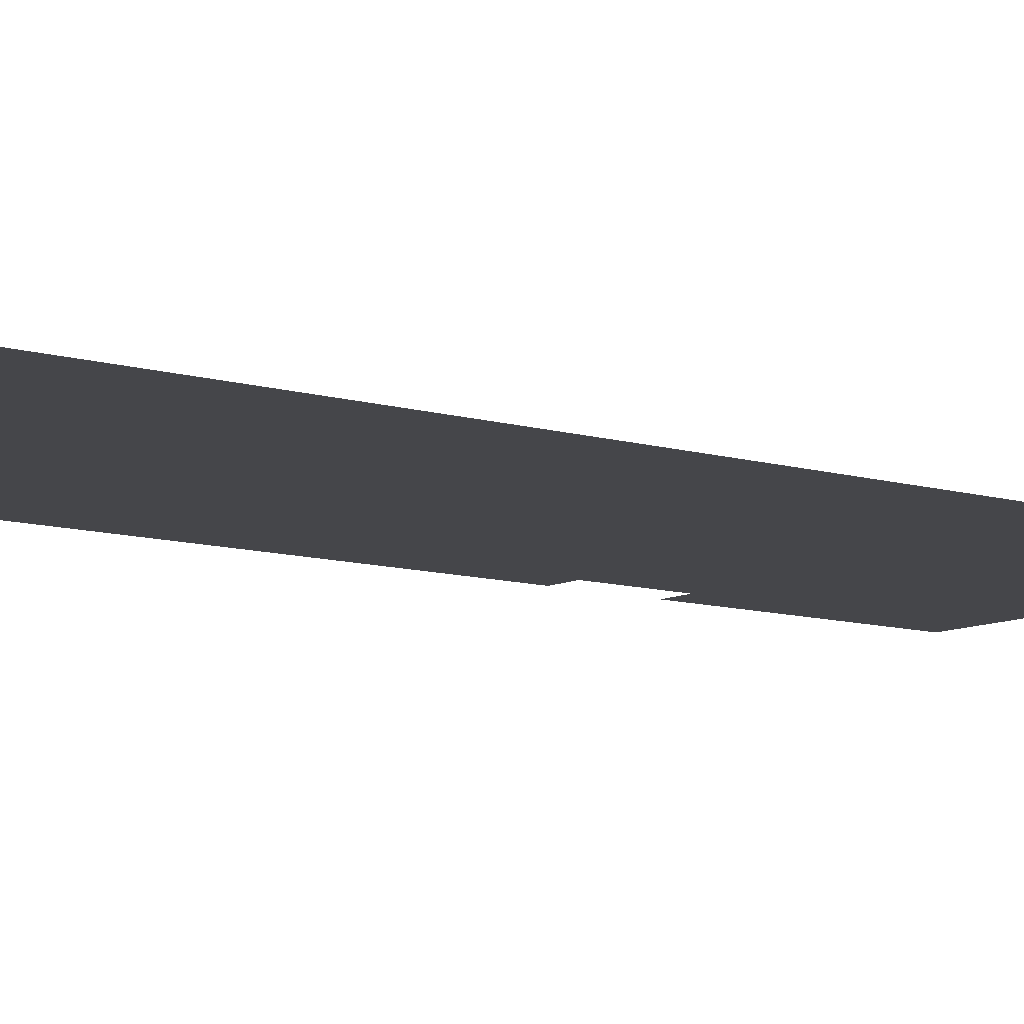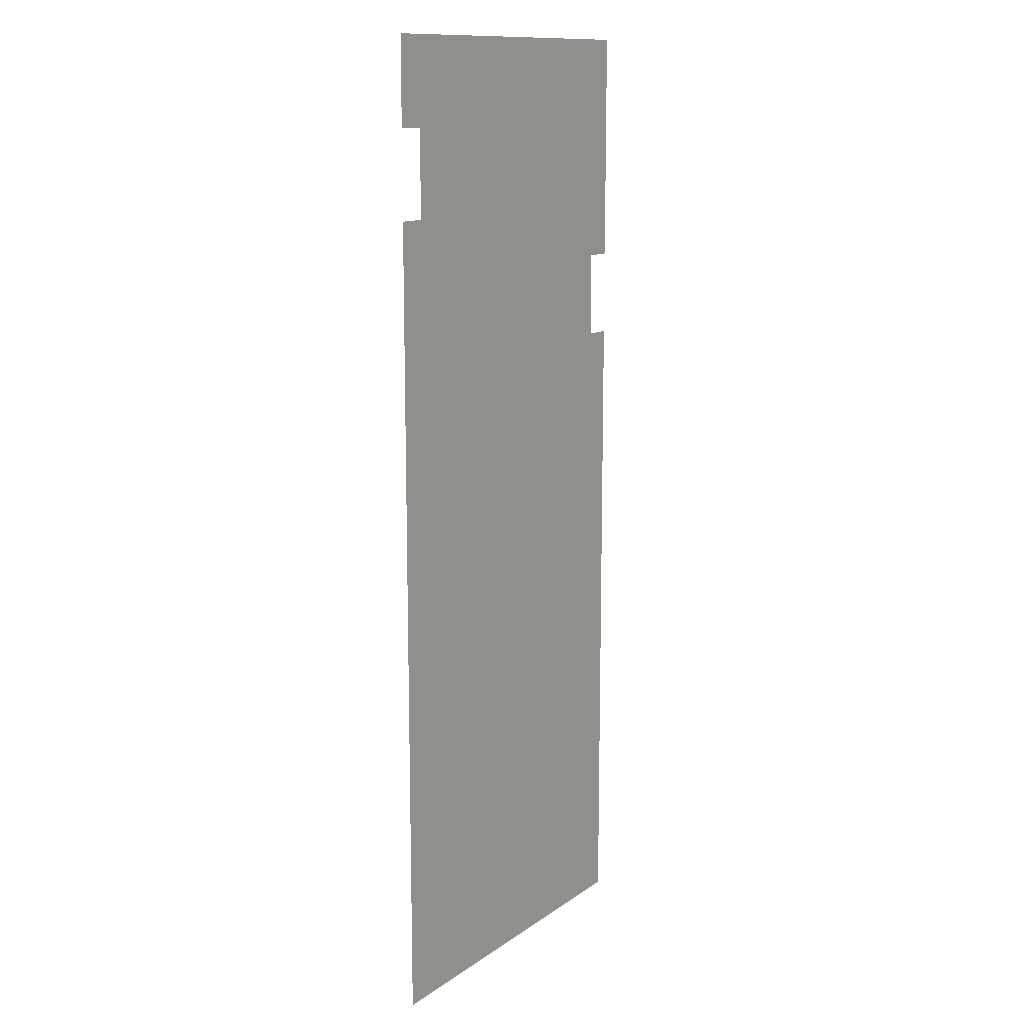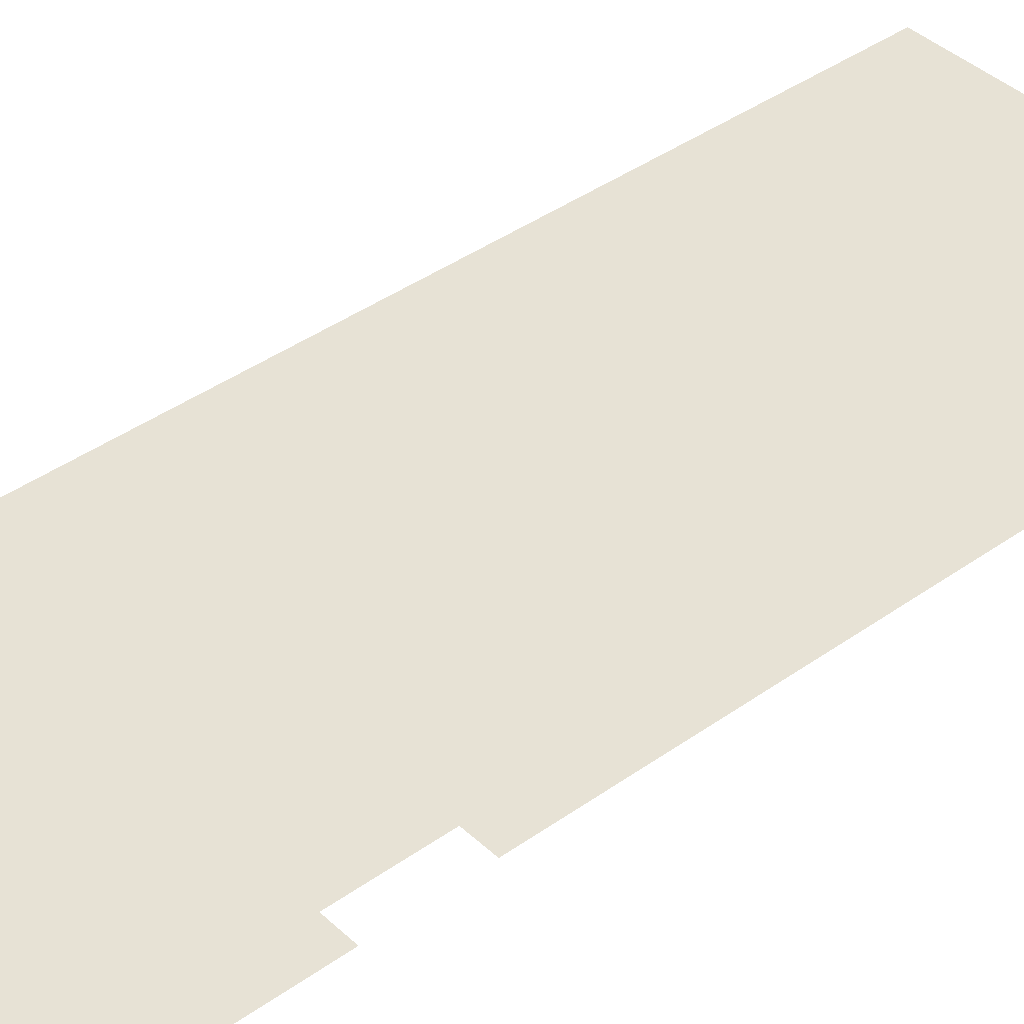
<metadata>
{"format":"obj","ext":"obj","renderer":"f3d","projection":"perspective","resolution":1024,"background":"white","views":[{"elev":-9.9,"azim":52.1,"up":"+Z"},{"elev":12.8,"azim":123.4,"up":"+Y"},{"elev":40.2,"azim":-131.3,"up":"+Z"}]}
</metadata>
<code>
v -4032 -384 0
v -4096 -384 0
v -4096 -320 0
v -4032 -320 0
v -4160 -384 0
v -4160 -320 0
v -4224 -384 0
v -4224 -320 0
v -4288 -384 0
v -4288 -320 0
v -4352 -384 0
v -4352 -320 0
v -4416 -384 0
v -4416 -320 0
v -4480 -384 0
v -4480 -320 0
v -4544 -384 0
v -4544 -320 0
v -4608 -384 0
v -4608 -320 0
v -3968 -448 0
v -4032 -448 0
v -3968 -384 0
v -4096 -448 0
v -4160 -448 0
v -4224 -448 0
v -4288 -448 0
v -4352 -448 0
v -4416 -448 0
v -4480 -448 0
v -4544 -448 0
v -4608 -448 0
v -3968 -512 0
v -4032 -512 0
v -4096 -512 0
v -4160 -512 0
v -4224 -512 0
v -4288 -512 0
v -4352 -512 0
v -4416 -512 0
v -4480 -512 0
v -4544 -512 0
v -4608 -512 0
v -3968 -576 0
v -4032 -576 0
v -4096 -576 0
v -4160 -576 0
v -4224 -576 0
v -4288 -576 0
v -4352 -576 0
v -4416 -576 0
v -4480 -576 0
v -4544 -576 0
v -4608 -576 0
v -4032 -640 0
v -4096 -640 0
v -4160 -640 0
v -4224 -640 0
v -4288 -640 0
v -4352 -640 0
v -4416 -640 0
v -4480 -640 0
v -4544 -640 0
v -4608 -640 0
v -4032 -704 0
v -4096 -704 0
v -4160 -704 0
v -4224 -704 0
v -4288 -704 0
v -4352 -704 0
v -4416 -704 0
v -4480 -704 0
v -4544 -704 0
v -4608 -704 0
v -4032 -768 0
v -4096 -768 0
v -4160 -768 0
v -4224 -768 0
v -4288 -768 0
v -4352 -768 0
v -4416 -768 0
v -4480 -768 0
v -4544 -768 0
v -4608 -768 0
v -4672 -768 0
v -4672 -704 0
v -4032 -832 0
v -4096 -832 0
v -4160 -832 0
v -4224 -832 0
v -4288 -832 0
v -4352 -832 0
v -4416 -832 0
v -4480 -832 0
v -4544 -832 0
v -4608 -832 0
v -4672 -832 0
v -4032 -896 0
v -4096 -896 0
v -4160 -896 0
v -4224 -896 0
v -4288 -896 0
v -4352 -896 0
v -4416 -896 0
v -4480 -896 0
v -4544 -896 0
v -4608 -896 0
v -4672 -896 0
v -4672 -960 0
v -4736 -960 0
v -4736 -896 0
v -4224 -1024 0
v -4288 -1024 0
v -4288 -960 0
v -4224 -960 0
v -4352 -1024 0
v -4352 -960 0
v -4416 -1024 0
v -4416 -960 0
v -4480 -1024 0
v -4480 -960 0
v -4544 -1024 0
v -4544 -960 0
v -4608 -1024 0
v -4608 -960 0
v -4672 -1024 0
v -4736 -1024 0
v -3904 -1088 0
v -3968 -1088 0
v -3968 -1024 0
v -3904 -1024 0
v -4032 -1088 0
v -4032 -1024 0
v -4096 -1088 0
v -4096 -1024 0
v -4160 -1088 0
v -4160 -1024 0
v -4224 -1088 0
v -4288 -1088 0
v -4352 -1088 0
v -4416 -1088 0
v -4480 -1088 0
v -4544 -1088 0
v -4608 -1088 0
v -4672 -1088 0
v -4736 -1088 0
v -3904 -1152 0
v -3968 -1152 0
v -4032 -1152 0
v -4096 -1152 0
v -4160 -1152 0
v -4224 -1152 0
v -4288 -1152 0
v -4352 -1152 0
v -4416 -1152 0
v -4480 -1152 0
v -4544 -1152 0
v -4608 -1152 0
v -4672 -1152 0
v -4736 -1152 0
v -3904 -1216 0
v -3968 -1216 0
v -4032 -1216 0
v -4096 -1216 0
v -4160 -1216 0
v -4224 -1216 0
v -4288 -1216 0
v -4352 -1216 0
v -4416 -1216 0
v -4480 -1216 0
v -4544 -1216 0
v -4608 -1216 0
v -4672 -1216 0
v -4736 -1216 0
v -3904 -1280 0
v -3968 -1280 0
v -4032 -1280 0
v -4096 -1280 0
v -4160 -1280 0
v -4224 -1280 0
v -4288 -1280 0
v -4352 -1280 0
v -4416 -1280 0
v -4480 -1280 0
v -4544 -1280 0
v -4608 -1280 0
v -4672 -1280 0
v -4736 -1280 0
v -3904 -1344 0
v -3968 -1344 0
v -4032 -1344 0
v -4096 -1344 0
v -4160 -1344 0
v -4224 -1344 0
v -4288 -1344 0
v -4352 -1344 0
v -4416 -1344 0
v -4480 -1344 0
v -4544 -1344 0
v -4608 -1344 0
v -4672 -1344 0
v -4736 -1344 0
v -3904 -1408 0
v -3968 -1408 0
v -4032 -1408 0
v -4096 -1408 0
v -4160 -1408 0
v -4224 -1408 0
v -4288 -1408 0
v -4352 -1408 0
v -4416 -1408 0
v -4480 -1408 0
v -4544 -1408 0
v -4608 -1408 0
v -4672 -1408 0
v -4736 -1408 0
v -3904 -256 0
v -3968 -256 0
v -3968 -192 0
v -3904 -192 0
v -4032 -256 0
v -4032 -192 0
v -4096 -256 0
v -4096 -192 0
v -4160 -256 0
v -4160 -192 0
v -4224 -256 0
v -4224 -192 0
v -4288 -256 0
v -4288 -192 0
v -4352 -256 0
v -4352 -192 0
v -4416 -256 0
v -4416 -192 0
v -4480 -256 0
v -4480 -192 0
v -4544 -256 0
v -4544 -192 0
v -4608 -256 0
v -4608 -192 0
v -4672 -256 0
v -4672 -192 0
v -4736 -256 0
v -4736 -192 0
v -3904 -320 0
v -3968 -320 0
v -4672 -320 0
v -4736 -320 0
v -3904 -384 0
v -4672 -384 0
v -4736 -384 0
v -4672 -448 0
v -4736 -448 0
v -4672 -512 0
v -4736 -512 0
v -4672 -576 0
v -4736 -576 0
v -3904 -640 0
v -3968 -640 0
v -3904 -576 0
v -4672 -640 0
v -4736 -640 0
v -3904 -704 0
v -3968 -704 0
v -4736 -704 0
v -3904 -768 0
v -3968 -768 0
v -3904 -832 0
v -3968 -832 0
v -3904 -896 0
v -3968 -896 0
v -3904 -960 0
v -3968 -960 0
v -4032 -960 0
v -4096 -960 0
v -4160 -960 0
v -3904 -1472 0
v -3968 -1472 0
v -4032 -1472 0
v -4096 -1472 0
v -4160 -1472 0
v -4224 -1472 0
v -4288 -1472 0
v -4352 -1472 0
v -4416 -1472 0
v -4480 -1472 0
v -4544 -1472 0
v -4608 -1472 0
v -4672 -1472 0
v -4736 -1472 0
v -3904 -1536 0
v -3968 -1536 0
v -4032 -1536 0
v -4096 -1536 0
v -4160 -1536 0
v -4224 -1536 0
v -4288 -1536 0
v -4352 -1536 0
v -4416 -1536 0
v -4480 -1536 0
v -4544 -1536 0
v -4608 -1536 0
v -4672 -1536 0
v -4736 -1536 0
v -3904 -1600 0
v -3968 -1600 0
v -4032 -1600 0
v -4096 -1600 0
v -4160 -1600 0
v -4224 -1600 0
v -4288 -1600 0
v -4352 -1600 0
v -4416 -1600 0
v -4480 -1600 0
v -4544 -1600 0
v -4608 -1600 0
v -4672 -1600 0
v -4736 -1600 0
v -3904 -1664 0
v -3968 -1664 0
v -4032 -1664 0
v -4096 -1664 0
v -4160 -1664 0
v -4224 -1664 0
v -4288 -1664 0
v -4352 -1664 0
v -4416 -1664 0
v -4480 -1664 0
v -4544 -1664 0
v -4608 -1664 0
v -4672 -1664 0
v -4736 -1664 0
v -3904 -1728 0
v -3968 -1728 0
v -4032 -1728 0
v -4096 -1728 0
v -4160 -1728 0
v -4224 -1728 0
v -4288 -1728 0
v -4352 -1728 0
v -4416 -1728 0
v -4480 -1728 0
v -4544 -1728 0
v -4608 -1728 0
v -4672 -1728 0
v -4736 -1728 0
v -3904 -1792 0
v -3968 -1792 0
v -4032 -1792 0
v -4096 -1792 0
v -4160 -1792 0
v -4224 -1792 0
v -4288 -1792 0
v -4352 -1792 0
v -4416 -1792 0
v -4480 -1792 0
v -4544 -1792 0
v -4608 -1792 0
v -4672 -1792 0
v -4736 -1792 0
v -3904 -1856 0
v -3968 -1856 0
v -4032 -1856 0
v -4096 -1856 0
v -4160 -1856 0
v -4224 -1856 0
v -4288 -1856 0
v -4352 -1856 0
v -4416 -1856 0
v -4480 -1856 0
v -4544 -1856 0
v -4608 -1856 0
v -4672 -1856 0
v -4736 -1856 0
v -3904 -1920 0
v -3968 -1920 0
v -4032 -1920 0
v -4096 -1920 0
v -4160 -1920 0
v -4224 -1920 0
v -4288 -1920 0
v -4352 -1920 0
v -4416 -1920 0
v -4480 -1920 0
v -4544 -1920 0
v -4608 -1920 0
v -4672 -1920 0
v -4736 -1920 0
v -3904 -1984 0
v -3968 -1984 0
v -4032 -1984 0
v -4096 -1984 0
v -4160 -1984 0
v -4224 -1984 0
v -4288 -1984 0
v -4352 -1984 0
v -4416 -1984 0
v -4480 -1984 0
v -4544 -1984 0
v -4608 -1984 0
v -4672 -1984 0
v -4736 -1984 0
v -3904 -2048 0
v -3968 -2048 0
v -4032 -2048 0
v -4096 -2048 0
v -4160 -2048 0
v -4224 -2048 0
v -4288 -2048 0
v -4352 -2048 0
v -4416 -2048 0
v -4480 -2048 0
v -4544 -2048 0
v -4608 -2048 0
v -4672 -2048 0
v -4736 -2048 0
v -3904 -2112 0
v -3968 -2112 0
v -4032 -2112 0
v -4096 -2112 0
v -4160 -2112 0
v -4224 -2112 0
v -4288 -2112 0
v -4352 -2112 0
v -4416 -2112 0
v -4480 -2112 0
v -4544 -2112 0
v -4608 -2112 0
v -4672 -2112 0
v -4736 -2112 0
v -3904 -2176 0
v -3968 -2176 0
v -4032 -2176 0
v -4096 -2176 0
v -4160 -2176 0
v -4224 -2176 0
v -4288 -2176 0
v -4352 -2176 0
v -4416 -2176 0
v -4480 -2176 0
v -4544 -2176 0
v -4608 -2176 0
v -4672 -2176 0
v -4736 -2176 0
v -3904 -2240 0
v -3968 -2240 0
v -4032 -2240 0
v -4096 -2240 0
v -4160 -2240 0
v -4224 -2240 0
v -4288 -2240 0
v -4352 -2240 0
v -4416 -2240 0
v -4480 -2240 0
v -4544 -2240 0
v -4608 -2240 0
v -4672 -2240 0
v -4736 -2240 0
v -3904 -2304 0
v -3968 -2304 0
v -4032 -2304 0
v -4096 -2304 0
v -4160 -2304 0
v -4224 -2304 0
v -4288 -2304 0
v -4352 -2304 0
v -4416 -2304 0
v -4480 -2304 0
v -4544 -2304 0
v -4608 -2304 0
v -4672 -2304 0
v -4736 -2304 0
v -3904 -2368 0
v -3968 -2368 0
v -4032 -2368 0
v -4096 -2368 0
v -4160 -2368 0
v -4224 -2368 0
v -4288 -2368 0
v -4352 -2368 0
v -4416 -2368 0
v -4480 -2368 0
v -4544 -2368 0
v -4608 -2368 0
v -4672 -2368 0
v -4736 -2368 0
g mesh_[00]_[00]
f 1 2 3 4
f 2 5 6 3
f 5 7 8 6
f 7 9 10 8
f 9 11 12 10
f 11 13 14 12
f 13 15 16 14
f 15 17 18 16
f 17 19 20 18
f 21 22 1 23
f 22 24 2 1
f 24 25 5 2
f 25 26 7 5
f 26 27 9 7
f 27 28 11 9
f 28 29 13 11
f 29 30 15 13
f 30 31 17 15
f 31 32 19 17
f 33 34 22 21
f 34 35 24 22
f 35 36 25 24
f 36 37 26 25
f 37 38 27 26
f 38 39 28 27
f 39 40 29 28
f 40 41 30 29
f 41 42 31 30
f 42 43 32 31
f 44 45 34 33
f 45 46 35 34
f 46 47 36 35
f 47 48 37 36
f 48 49 38 37
f 49 50 39 38
f 50 51 40 39
f 51 52 41 40
f 52 53 42 41
f 53 54 43 42
f 55 56 46 45
f 56 57 47 46
f 57 58 48 47
f 58 59 49 48
f 59 60 50 49
f 60 61 51 50
f 61 62 52 51
f 62 63 53 52
f 63 64 54 53
f 65 66 56 55
f 66 67 57 56
f 67 68 58 57
f 68 69 59 58
f 69 70 60 59
f 70 71 61 60
f 71 72 62 61
f 72 73 63 62
f 73 74 64 63
f 75 76 66 65
f 76 77 67 66
f 77 78 68 67
f 78 79 69 68
f 79 80 70 69
f 80 81 71 70
f 81 82 72 71
f 82 83 73 72
f 83 84 74 73
f 84 85 86 74
f 87 88 76 75
f 88 89 77 76
f 89 90 78 77
f 90 91 79 78
f 91 92 80 79
f 92 93 81 80
f 93 94 82 81
f 94 95 83 82
f 95 96 84 83
f 96 97 85 84
f 98 99 88 87
f 99 100 89 88
f 100 101 90 89
f 101 102 91 90
f 102 103 92 91
f 103 104 93 92
f 104 105 94 93
f 105 106 95 94
f 106 107 96 95
f 107 108 97 96
f 109 110 111 108
f 112 113 114 115
f 113 116 117 114
f 116 118 119 117
f 118 120 121 119
f 120 122 123 121
f 122 124 125 123
f 124 126 109 125
f 126 127 110 109
f 128 129 130 131
f 129 132 133 130
f 132 134 135 133
f 134 136 137 135
f 136 138 112 137
f 138 139 113 112
f 139 140 116 113
f 140 141 118 116
f 141 142 120 118
f 142 143 122 120
f 143 144 124 122
f 144 145 126 124
f 145 146 127 126
f 147 148 129 128
f 148 149 132 129
f 149 150 134 132
f 150 151 136 134
f 151 152 138 136
f 152 153 139 138
f 153 154 140 139
f 154 155 141 140
f 155 156 142 141
f 156 157 143 142
f 157 158 144 143
f 158 159 145 144
f 159 160 146 145
f 161 162 148 147
f 162 163 149 148
f 163 164 150 149
f 164 165 151 150
f 165 166 152 151
f 166 167 153 152
f 167 168 154 153
f 168 169 155 154
f 169 170 156 155
f 170 171 157 156
f 171 172 158 157
f 172 173 159 158
f 173 174 160 159
f 175 176 162 161
f 176 177 163 162
f 177 178 164 163
f 178 179 165 164
f 179 180 166 165
f 180 181 167 166
f 181 182 168 167
f 182 183 169 168
f 183 184 170 169
f 184 185 171 170
f 185 186 172 171
f 186 187 173 172
f 187 188 174 173
f 189 190 176 175
f 190 191 177 176
f 191 192 178 177
f 192 193 179 178
f 193 194 180 179
f 194 195 181 180
f 195 196 182 181
f 196 197 183 182
f 197 198 184 183
f 198 199 185 184
f 199 200 186 185
f 200 201 187 186
f 201 202 188 187
f 203 204 190 189
f 204 205 191 190
f 205 206 192 191
f 206 207 193 192
f 207 208 194 193
f 208 209 195 194
f 209 210 196 195
f 210 211 197 196
f 211 212 198 197
f 212 213 199 198
f 213 214 200 199
f 214 215 201 200
f 215 216 202 201
g mesh_[01]_[00]
f 217 218 219 220
f 218 221 222 219
f 221 223 224 222
f 223 225 226 224
f 225 227 228 226
f 227 229 230 228
f 229 231 232 230
f 231 233 234 232
f 233 235 236 234
f 235 237 238 236
f 237 239 240 238
f 239 241 242 240
f 241 243 244 242
f 245 246 218 217
f 246 4 221 218
f 4 3 223 221
f 3 6 225 223
f 6 8 227 225
f 8 10 229 227
f 10 12 231 229
f 12 14 233 231
f 14 16 235 233
f 16 18 237 235
f 18 20 239 237
f 20 247 241 239
f 247 248 243 241
f 249 23 246 245
f 23 1 4 246
f 19 250 247 20
f 250 251 248 247
f 32 252 250 19
f 252 253 251 250
f 43 254 252 32
f 254 255 253 252
f 54 256 254 43
f 256 257 255 254
f 258 259 44 260
f 259 55 45 44
f 59 60 50 49
f 60 61 51 50
f 61 62 52 51
f 62 63 53 52
f 63 64 54 53
f 64 261 256 54
f 261 262 257 256
f 263 264 259 258
f 264 65 55 259
f 74 86 261 64
f 86 265 262 261
f 266 267 264 263
f 267 75 65 264
f 75 76 66 65
f 76 77 67 66
f 268 269 267 266
f 269 87 75 267
f 270 271 269 268
f 271 98 87 269
f 272 273 271 270
f 273 274 98 271
f 274 275 99 98
f 275 276 100 99
f 276 115 101 100
f 115 114 102 101
f 114 117 103 102
f 117 119 104 103
f 119 121 105 104
f 121 123 106 105
f 123 125 107 106
f 125 109 108 107
f 109 110 111 108
f 131 130 273 272
f 130 133 274 273
f 133 135 275 274
f 135 137 276 275
f 137 112 115 276
f 112 113 114 115
f 113 116 117 114
f 116 118 119 117
f 118 120 121 119
f 120 122 123 121
f 122 124 125 123
f 124 126 109 125
f 126 127 110 109
f 277 278 204 203
f 278 279 205 204
f 279 280 206 205
f 280 281 207 206
f 281 282 208 207
f 282 283 209 208
f 283 284 210 209
f 284 285 211 210
f 285 286 212 211
f 286 287 213 212
f 287 288 214 213
f 288 289 215 214
f 289 290 216 215
f 291 292 278 277
f 292 293 279 278
f 293 294 280 279
f 294 295 281 280
f 295 296 282 281
f 296 297 283 282
f 297 298 284 283
f 298 299 285 284
f 299 300 286 285
f 300 301 287 286
f 301 302 288 287
f 302 303 289 288
f 303 304 290 289
f 305 306 292 291
f 306 307 293 292
f 307 308 294 293
f 308 309 295 294
f 309 310 296 295
f 310 311 297 296
f 311 312 298 297
f 312 313 299 298
f 313 314 300 299
f 314 315 301 300
f 315 316 302 301
f 316 317 303 302
f 317 318 304 303
f 319 320 306 305
f 320 321 307 306
f 321 322 308 307
f 322 323 309 308
f 323 324 310 309
f 324 325 311 310
f 325 326 312 311
f 326 327 313 312
f 327 328 314 313
f 328 329 315 314
f 329 330 316 315
f 330 331 317 316
f 331 332 318 317
f 333 334 320 319
f 334 335 321 320
f 335 336 322 321
f 336 337 323 322
f 337 338 324 323
f 338 339 325 324
f 339 340 326 325
f 340 341 327 326
f 341 342 328 327
f 342 343 329 328
f 343 344 330 329
f 344 345 331 330
f 345 346 332 331
f 347 348 334 333
f 348 349 335 334
f 349 350 336 335
f 350 351 337 336
f 351 352 338 337
f 352 353 339 338
f 353 354 340 339
f 354 355 341 340
f 355 356 342 341
f 356 357 343 342
f 357 358 344 343
f 358 359 345 344
f 359 360 346 345
f 361 362 348 347
f 362 363 349 348
f 363 364 350 349
f 364 365 351 350
f 365 366 352 351
f 366 367 353 352
f 367 368 354 353
f 368 369 355 354
f 369 370 356 355
f 370 371 357 356
f 371 372 358 357
f 372 373 359 358
f 373 374 360 359
f 375 376 362 361
f 376 377 363 362
f 377 378 364 363
f 378 379 365 364
f 379 380 366 365
f 380 381 367 366
f 381 382 368 367
f 382 383 369 368
f 383 384 370 369
f 384 385 371 370
f 385 386 372 371
f 386 387 373 372
f 387 388 374 373
f 389 390 376 375
f 390 391 377 376
f 391 392 378 377
f 392 393 379 378
f 393 394 380 379
f 394 395 381 380
f 395 396 382 381
f 396 397 383 382
f 397 398 384 383
f 398 399 385 384
f 399 400 386 385
f 400 401 387 386
f 401 402 388 387
f 403 404 390 389
f 404 405 391 390
f 405 406 392 391
f 406 407 393 392
f 407 408 394 393
f 408 409 395 394
f 409 410 396 395
f 410 411 397 396
f 411 412 398 397
f 412 413 399 398
f 413 414 400 399
f 414 415 401 400
f 415 416 402 401
f 417 418 404 403
f 418 419 405 404
f 419 420 406 405
f 420 421 407 406
f 421 422 408 407
f 422 423 409 408
f 423 424 410 409
f 424 425 411 410
f 425 426 412 411
f 426 427 413 412
f 427 428 414 413
f 428 429 415 414
f 429 430 416 415
f 431 432 418 417
f 432 433 419 418
f 433 434 420 419
f 434 435 421 420
f 435 436 422 421
f 436 437 423 422
f 437 438 424 423
f 438 439 425 424
f 439 440 426 425
f 440 441 427 426
f 441 442 428 427
f 442 443 429 428
f 443 444 430 429
f 445 446 432 431
f 446 447 433 432
f 447 448 434 433
f 448 449 435 434
f 449 450 436 435
f 450 451 437 436
f 451 452 438 437
f 452 453 439 438
f 453 454 440 439
f 454 455 441 440
f 455 456 442 441
f 456 457 443 442
f 457 458 444 443
f 459 460 446 445
f 460 461 447 446
f 461 462 448 447
f 462 463 449 448
f 463 464 450 449
f 464 465 451 450
f 465 466 452 451
f 466 467 453 452
f 467 468 454 453
f 468 469 455 454
f 469 470 456 455
f 470 471 457 456
f 471 472 458 457
f 473 474 460 459
f 474 475 461 460
f 475 476 462 461
f 476 477 463 462
f 477 478 464 463
f 478 479 465 464
f 479 480 466 465
f 480 481 467 466
f 481 482 468 467
f 482 483 469 468
f 483 484 470 469
f 484 485 471 470
f 485 486 472 471

</code>
